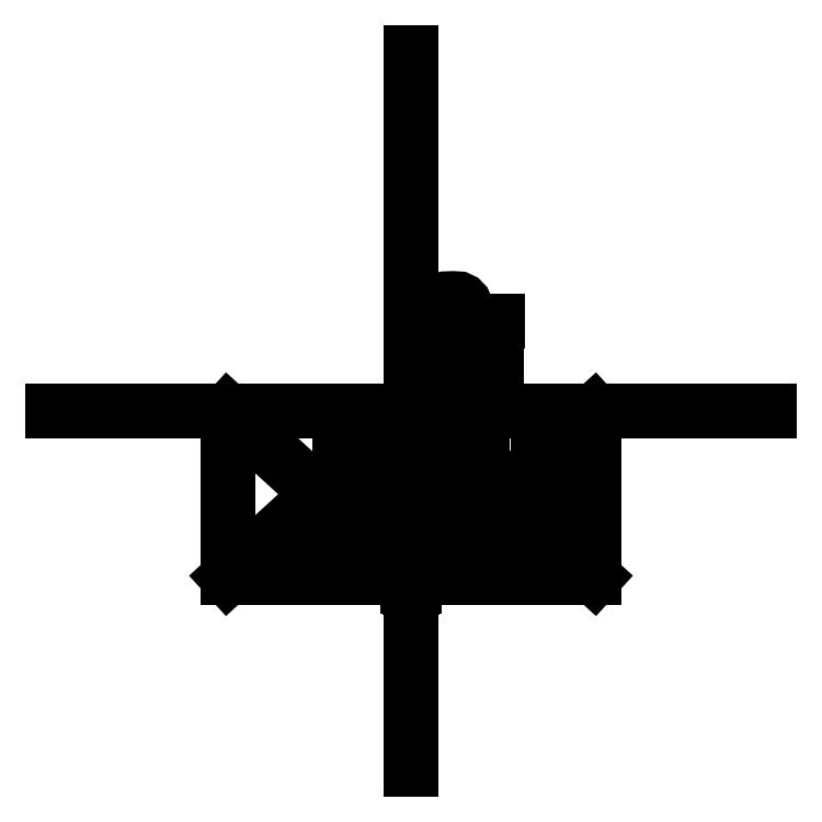
<metadata>
{"format":"dxf","ext":"dxf","renderer":"ezdxf+matplotlib","layout":"modelspace","background":"white","min_lineweight":24,"dpi":150}
</metadata>
<code>
0
SECTION
2
ENTITIES
0
LWPOLYLINE
8
0
90
    4
70
    1
43
0
10
0
20
-100
10
0
20
-100
10
0
20
100
10
0
20
100
0
LINE
8
0
10
-400
20
0
11
1000
21
0
0
LINE
8
0
10
-1000
20
0
11
1000
21
0
0
LINE
8
0
10
0
20
1000
11
0
21
-1000
0
LWPOLYLINE
8
0
90
    4
70
    1
43
0
10
3
20
0
10
511
20
0
10
511
20
-464
10
3
20
-464
0
LWPOLYLINE
8
0
90
    4
70
    1
43
0
10
-3
20
0
10
-511
20
0
10
-511
20
-464
10
-3
20
-464
0
DIMENSION
8
0
2
*D1
10
3
20
-490
30
0
11
1.148e-16
21
-488.1
31
0
70
   32
71
    5
72
    0
3
Standard
53
0
210
0
220
0
230
1
13
-3
23
-464
33
0
14
3
24
-464
34
0
0
LWPOLYLINE
8
0
90
    4
70
    1
43
0
10
100
20
-420
10
200
20
-420
10
200
20
-120
10
100
20
-120
0
LWPOLYLINE
8
0
90
    4
70
    1
43
0
10
-100
20
-420
10
-200
20
-420
10
-200
20
-120
10
-100
20
-120
0
LINE
8
0
10
-150
20
-380
11
-150
21
-300
0
LINE
8
0
10
163.6
20
250
11
65.92
21
250
0
LINE
8
0
10
511
20
0
11
3
21
-464
0
LINE
8
0
10
3
20
0
11
511
21
-464
0
LINE
8
0
10
-3
20
0
11
-511
21
-464
0
LINE
8
0
10
-511
20
0
11
-3
21
-464
0
DIMENSION
8
0
2
*D2
10
-150
20
-380
30
0
11
1.148e-16
21
-378.1
31
0
70
   33
71
    5
72
    0
3
Standard
53
0
210
0
220
0
230
1
13
150
23
-380
33
0
14
-150
24
-380
34
0
0
LINE
8
0
10
-50
20
-340
11
-300
21
-340
0
LINE
8
0
10
50
20
-340
11
300
21
-340
0
LINE
8
0
10
150
20
-380
11
150
21
-200
0
DIMENSION
8
0
2
*D3
10
355.4
20
-1.205e-14
30
0
11
353.5
21
-116
31
0
70
   32
71
    5
72
    0
3
Standard
53
0
210
0
220
0
230
1
13
257
23
-232
33
0
14
257
24
0
34
0
50
90
0
DIMENSION
8
0
2
*D4
10
257
20
-340
30
0
11
255.1
21
-286
31
0
70
   33
71
    5
72
    0
3
Standard
53
0
210
0
220
0
230
1
13
257
23
-232
33
0
14
257
24
-340
34
0
0
DIMENSION
8
0
2
*D5
10
150
20
-329.7
30
0
11
203.5
21
-327.9
31
0
70
   33
71
    5
72
    0
3
Standard
53
0
210
0
220
0
230
1
13
257
23
-329.7
33
0
14
150
24
-329.7
34
0
0
DIMENSION
8
0
2
*D6
10
238.8
20
-1.604e-14
30
0
11
236.9
21
125
31
0
70
   32
71
    5
72
    0
3
Standard
53
0
210
0
220
0
230
1
13
107.8
23
250
33
0
14
107.7
24
0
34
0
50
90
0
DIMENSION
8
0
2
*D7
10
107.7
20
250
30
0
11
53.87
21
251.9
31
0
70
   32
71
    5
72
    0
3
Standard
53
0
210
0
220
0
230
1
13
0
23
250
33
0
14
107.7
24
250
34
0
0
INSERT
8
0
2
l_sole-0
10
234.1
20
396.7
30
0
41
1.331
42
1.331
43
0
50
180
70
    1
71
    1
44
0
45
0
0
DIMENSION
8
0
2
*D8
10
108.5
20
-301.3
30
0
11
-20.75
21
-299.5
31
0
70
   32
71
    5
3
Standard
53
0
210
0
220
0
230
1
13
-150
23
0
33
0
14
108.5
24
0
34
0
0
LINE
8
0
10
108.5
20
250
11
108.5
21
-38.61
0
DIMENSION
8
0
2
*D9
10
43.11
20
-340
30
0
11
41.23
21
-45
31
0
70
   32
71
    5
3
Standard
53
0
210
0
220
0
230
1
13
108.5
23
250
33
0
14
108.5
24
-340
34
0
50
90
0
ENDSEC
0
EOF

</code>
